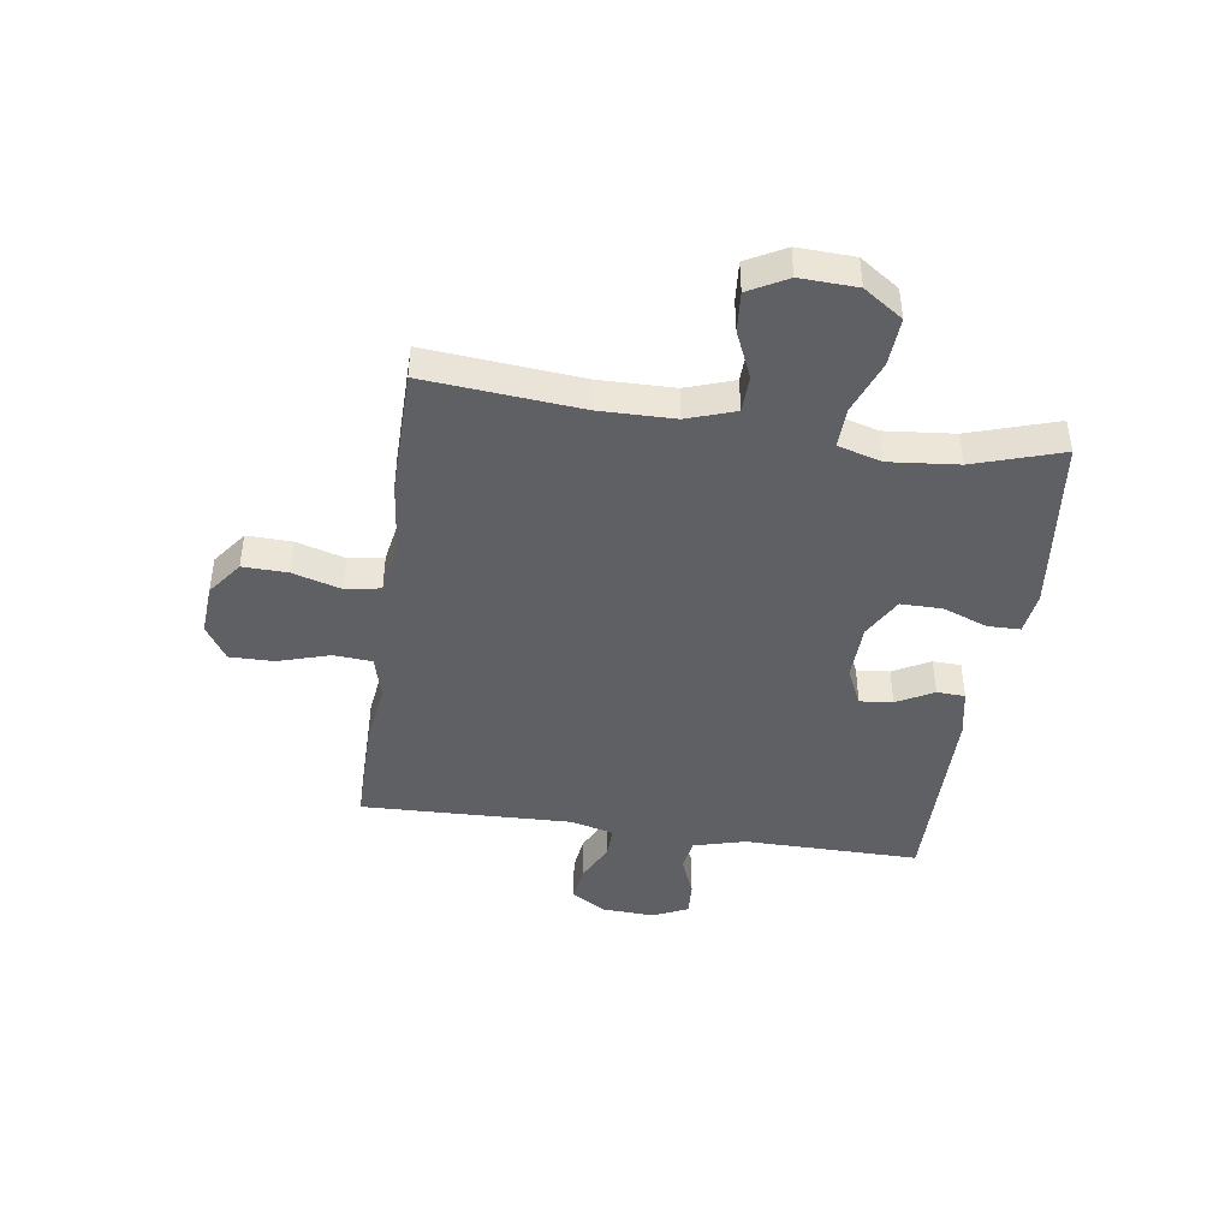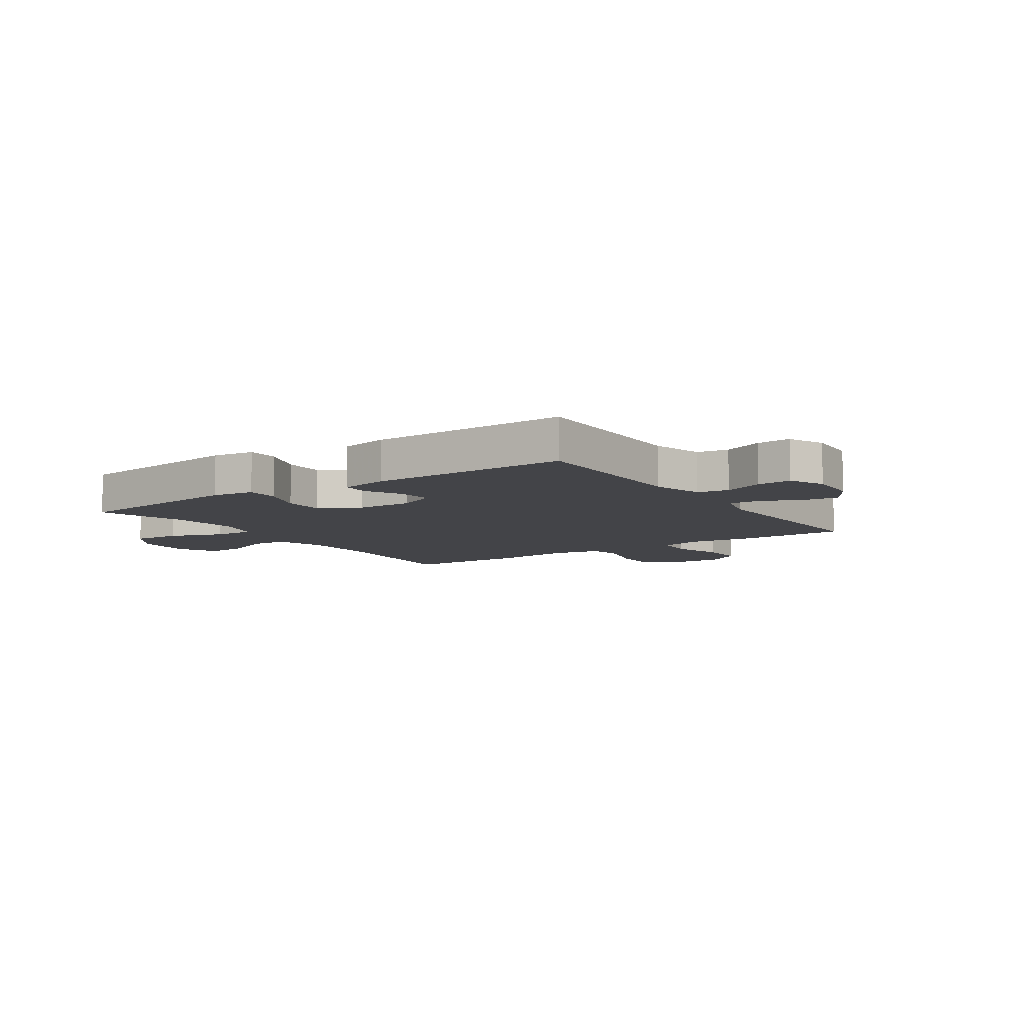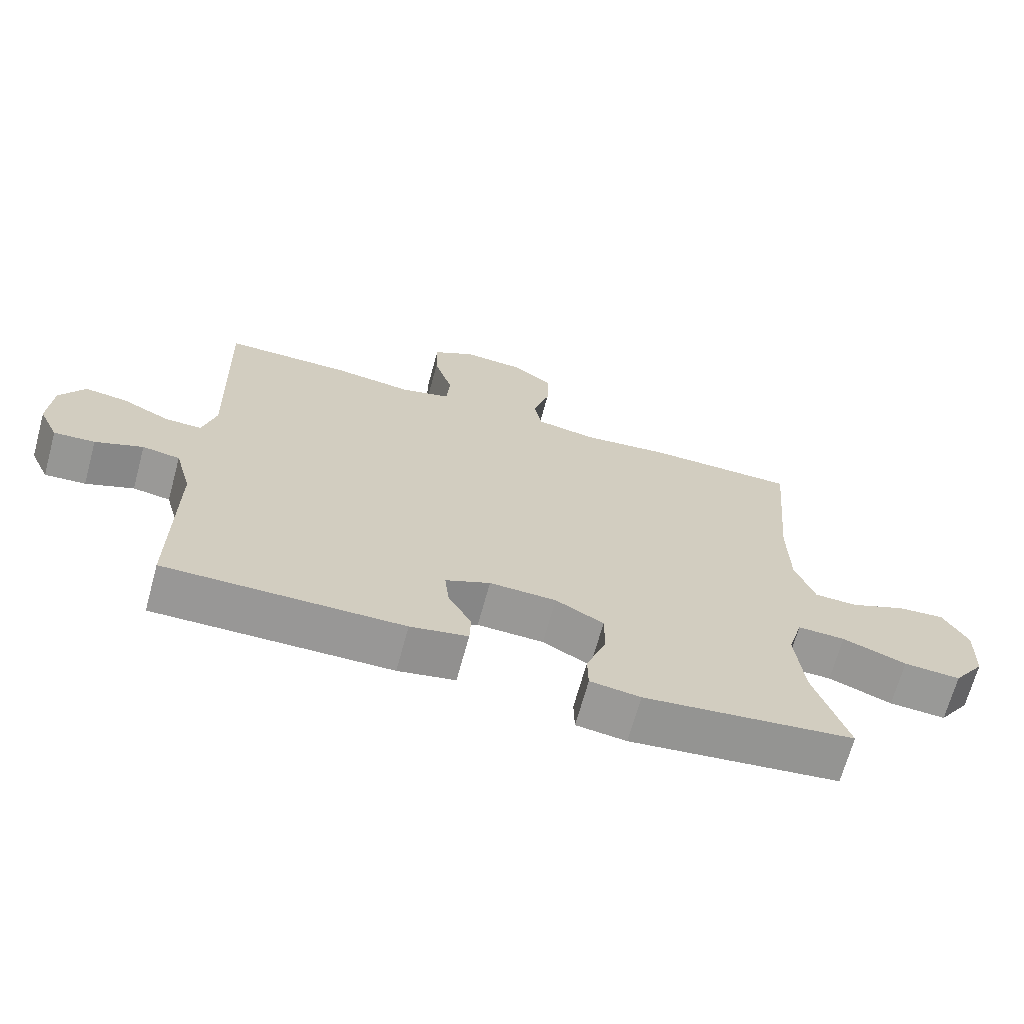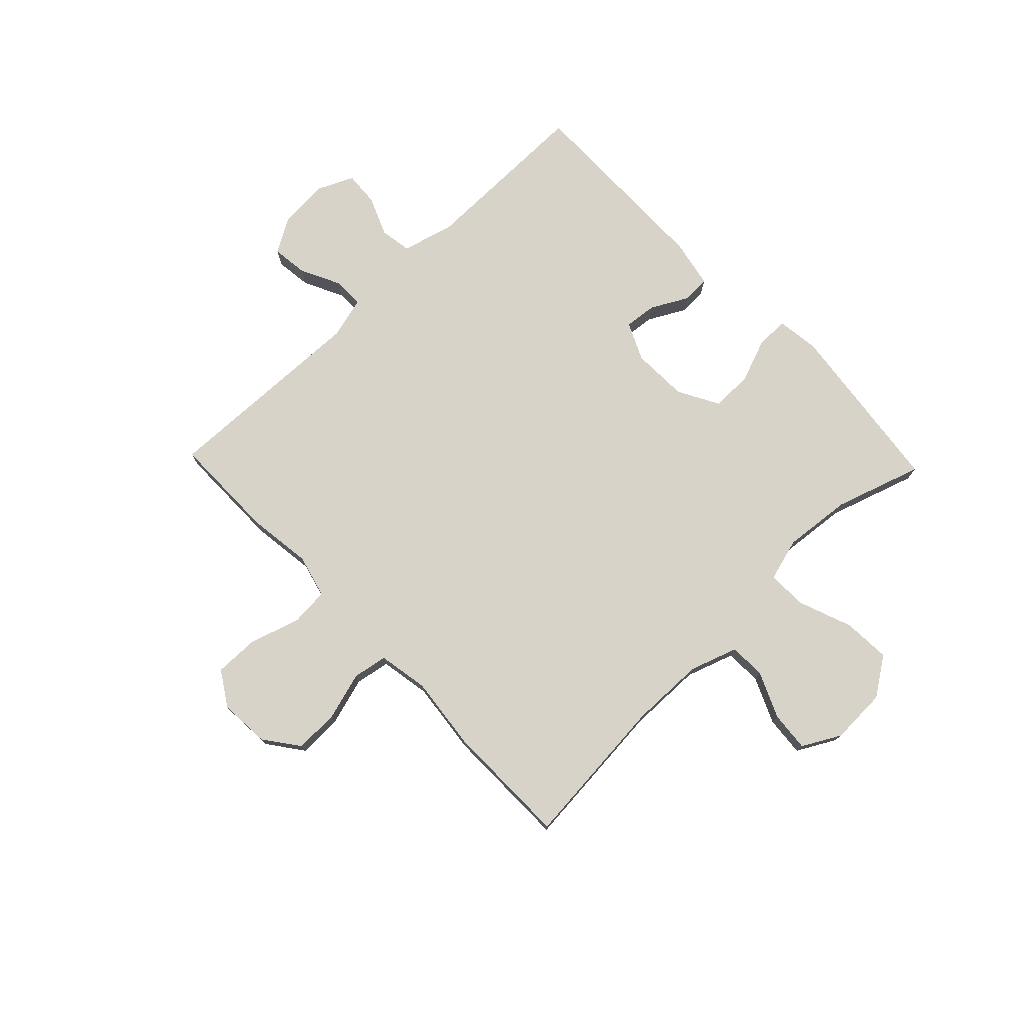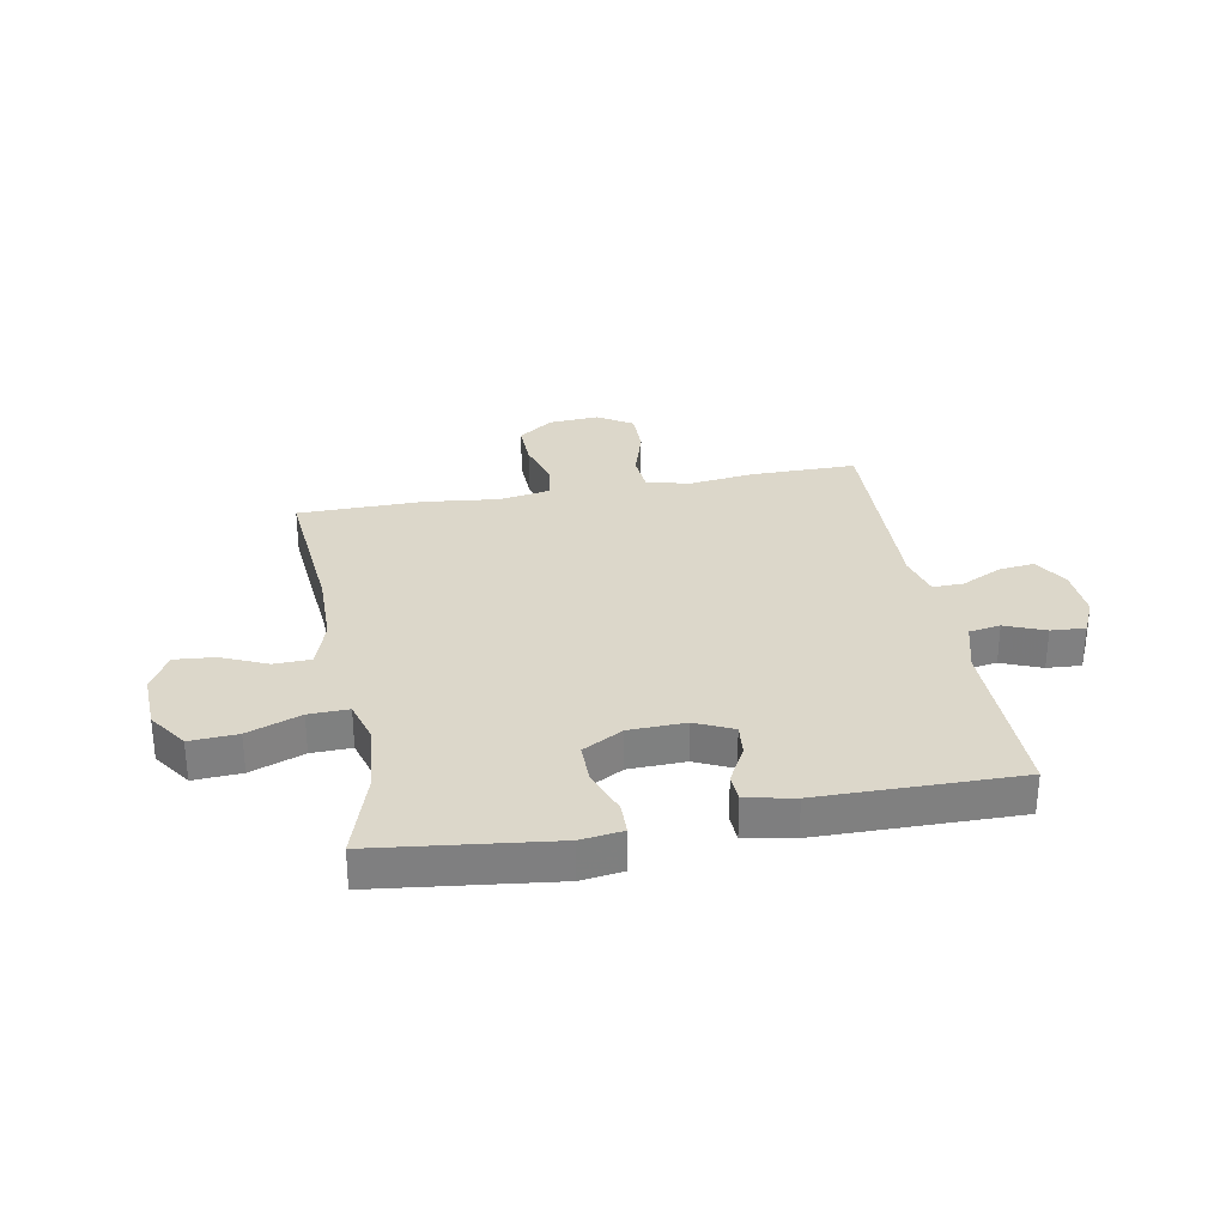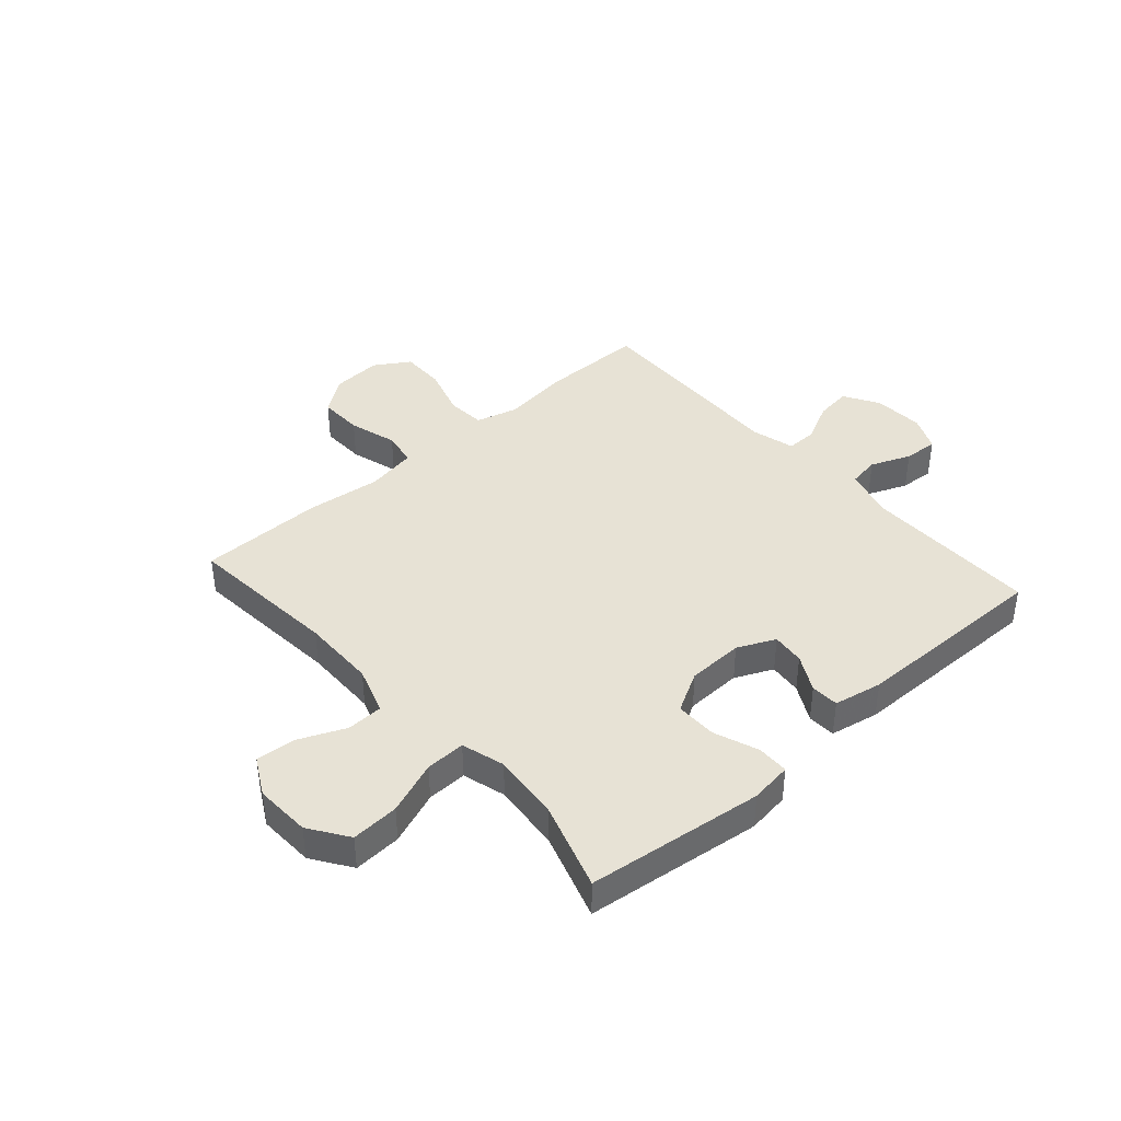
<metadata>
{"format":"obj","ext":"obj","renderer":"f3d","projection":"perspective","resolution":1024,"background":"white","views":[{"elev":-43.7,"azim":81.6,"up":"+Y"},{"elev":-8.2,"azim":-145.8,"up":"+Y"},{"elev":-68.4,"azim":-15.3,"up":"+Z"},{"elev":76.1,"azim":46.2,"up":"+Y"},{"elev":30.4,"azim":169.5,"up":"+Y"},{"elev":40.4,"azim":138.4,"up":"+Y"}]}
</metadata>
<code>
v -0.5 0.07 -0.5
v -0.498 0.07 -0.189
v -0.523 0.07 -0.097
v -0.579 0.07 -0.088
v -0.65 0.07 -0.117
v -0.711 0.07 -0.121
v -0.74 0.07 -0.058
v -0.735 0.07 0.033
v -0.698 0.07 0.095
v -0.634 0.07 0.087
v -0.563 0.07 0.052
v -0.508 0.07 0.051
v -0.488 0.07 0.127
v -0.5 0.07 0.5
v -0.311 0.07 0.5
v -0.195 0.07 0.485
v -0.119 0.07 0.505
v -0.114 0.07 0.573
v -0.142 0.07 0.664
v -0.143 0.07 0.743
v -0.081 0.07 0.782
v 0.009 0.07 0.776
v 0.071 0.07 0.73
v 0.069 0.07 0.651
v 0.044 0.07 0.565
v 0.055 0.07 0.503
v 0.145 0.07 0.487
v 0.277 0.07 0.502
v 0.5 0.07 0.5
v 0.476 0.07 0.226
v 0.478 0.07 0.093
v 0.507 0.07 0.008
v 0.572 0.07 0.006
v 0.654 0.07 0.042
v 0.725 0.07 0.048
v 0.762 0.07 -0.02
v 0.758 0.07 -0.12
v 0.711 0.07 -0.189
v 0.626 0.07 -0.184
v 0.531 0.07 -0.148
v 0.46 0.07 -0.146
v 0.438 0.07 -0.223
v 0.45 0.07 -0.345
v 0.5 0.07 -0.5
v 0.186 0.07 -0.538
v 0.111 0.07 -0.528
v 0.11 0.07 -0.471
v 0.14 0.07 -0.391
v 0.14 0.07 -0.318
v 0.068 0.07 -0.278
v -0.032 0.07 -0.275
v -0.099 0.07 -0.306
v -0.093 0.07 -0.364
v -0.058 0.07 -0.429
v -0.06 0.07 -0.479
v -0.146 0.07 -0.496
v -0.5 0 -0.5
v -0.498 0 -0.189
v -0.523 0 -0.097
v -0.579 0 -0.088
v -0.65 0 -0.117
v -0.711 0 -0.121
v -0.74 0 -0.058
v -0.735 0 0.033
v -0.698 0 0.095
v -0.634 0 0.087
v -0.563 0 0.052
v -0.508 0 0.051
v -0.488 0 0.127
v -0.5 0 0.5
v -0.311 0 0.5
v -0.195 0 0.485
v -0.119 0 0.505
v -0.114 0 0.573
v -0.142 0 0.664
v -0.143 0 0.743
v -0.081 0 0.782
v 0.009 0 0.776
v 0.071 0 0.73
v 0.069 0 0.651
v 0.044 0 0.565
v 0.055 0 0.503
v 0.145 0 0.487
v 0.277 0 0.502
v 0.5 0 0.5
v 0.476 0 0.226
v 0.478 0 0.093
v 0.507 0 0.008
v 0.572 0 0.006
v 0.654 0 0.042
v 0.725 0 0.048
v 0.762 0 -0.02
v 0.758 0 -0.12
v 0.711 0 -0.189
v 0.626 0 -0.184
v 0.531 0 -0.148
v 0.46 0 -0.146
v 0.438 0 -0.223
v 0.45 0 -0.345
v 0.5 0 -0.5
v 0.186 0 -0.538
v 0.111 0 -0.528
v 0.11 0 -0.471
v 0.14 0 -0.391
v 0.14 0 -0.318
v 0.068 0 -0.278
v -0.032 0 -0.275
v -0.099 0 -0.306
v -0.093 0 -0.364
v -0.058 0 -0.429
v -0.06 0 -0.479
v -0.146 0 -0.496
f 56 1 2
f 55 56 2
f 54 55 2
f 53 54 2
f 52 53 2 3
f 51 52 3
f 50 51 3
f 46 47 48
f 45 46 48
f 44 45 48
f 43 44 48
f 42 43 48 49
f 41 42 49 50
f 38 39 40
f 37 38 40
f 36 37 40
f 35 36 40
f 34 35 40
f 33 34 40
f 32 33 40 41
f 41 50 3
f 32 41 3
f 31 32 3
f 27 28 29 30
f 31 3 4
f 30 31 4
f 27 30 4
f 26 27 4
f 23 24 25
f 22 23 25
f 21 22 25
f 20 21 25
f 19 20 25
f 18 19 25
f 17 18 25 26
f 13 14 15 16
f 16 17 26
f 13 16 26
f 12 13 26
f 9 10 11
f 8 9 11
f 7 8 11
f 6 7 11
f 5 6 11
f 4 5 11
f 4 11 12
f 4 12 26
f 58 57 112
f 58 112 111
f 58 111 110
f 58 110 109
f 59 58 109 108
f 59 108 107
f 59 107 106
f 104 103 102
f 104 102 101
f 104 101 100
f 104 100 99
f 105 104 99 98
f 106 105 98 97
f 96 95 94
f 96 94 93
f 96 93 92
f 96 92 91
f 96 91 90
f 96 90 89
f 97 96 89 88
f 59 106 97
f 59 97 88
f 59 88 87
f 86 85 84 83
f 60 59 87
f 60 87 86
f 60 86 83
f 60 83 82
f 81 80 79
f 81 79 78
f 81 78 77
f 81 77 76
f 81 76 75
f 81 75 74
f 82 81 74 73
f 72 71 70 69
f 82 73 72
f 82 72 69
f 82 69 68
f 67 66 65
f 67 65 64
f 67 64 63
f 67 63 62
f 67 62 61
f 67 61 60
f 68 67 60
f 82 68 60
f 1 57 58 2
f 2 58 59 3
f 3 59 60 4
f 4 60 61 5
f 5 61 62 6
f 6 62 63 7
f 7 63 64 8
f 8 64 65 9
f 9 65 66 10
f 10 66 67 11
f 11 67 68 12
f 12 68 69 13
f 13 69 70 14
f 14 70 71 15
f 15 71 72 16
f 16 72 73 17
f 17 73 74 18
f 18 74 75 19
f 19 75 76 20
f 20 76 77 21
f 21 77 78 22
f 22 78 79 23
f 23 79 80 24
f 24 80 81 25
f 25 81 82 26
f 26 82 83 27
f 27 83 84 28
f 28 84 85 29
f 29 85 86 30
f 30 86 87 31
f 31 87 88 32
f 32 88 89 33
f 33 89 90 34
f 34 90 91 35
f 35 91 92 36
f 36 92 93 37
f 37 93 94 38
f 38 94 95 39
f 39 95 96 40
f 40 96 97 41
f 41 97 98 42
f 42 98 99 43
f 43 99 100 44
f 44 100 101 45
f 45 101 102 46
f 46 102 103 47
f 47 103 104 48
f 48 104 105 49
f 49 105 106 50
f 50 106 107 51
f 51 107 108 52
f 52 108 109 53
f 53 109 110 54
f 54 110 111 55
f 55 111 112 56
f 56 112 57 1

</code>
